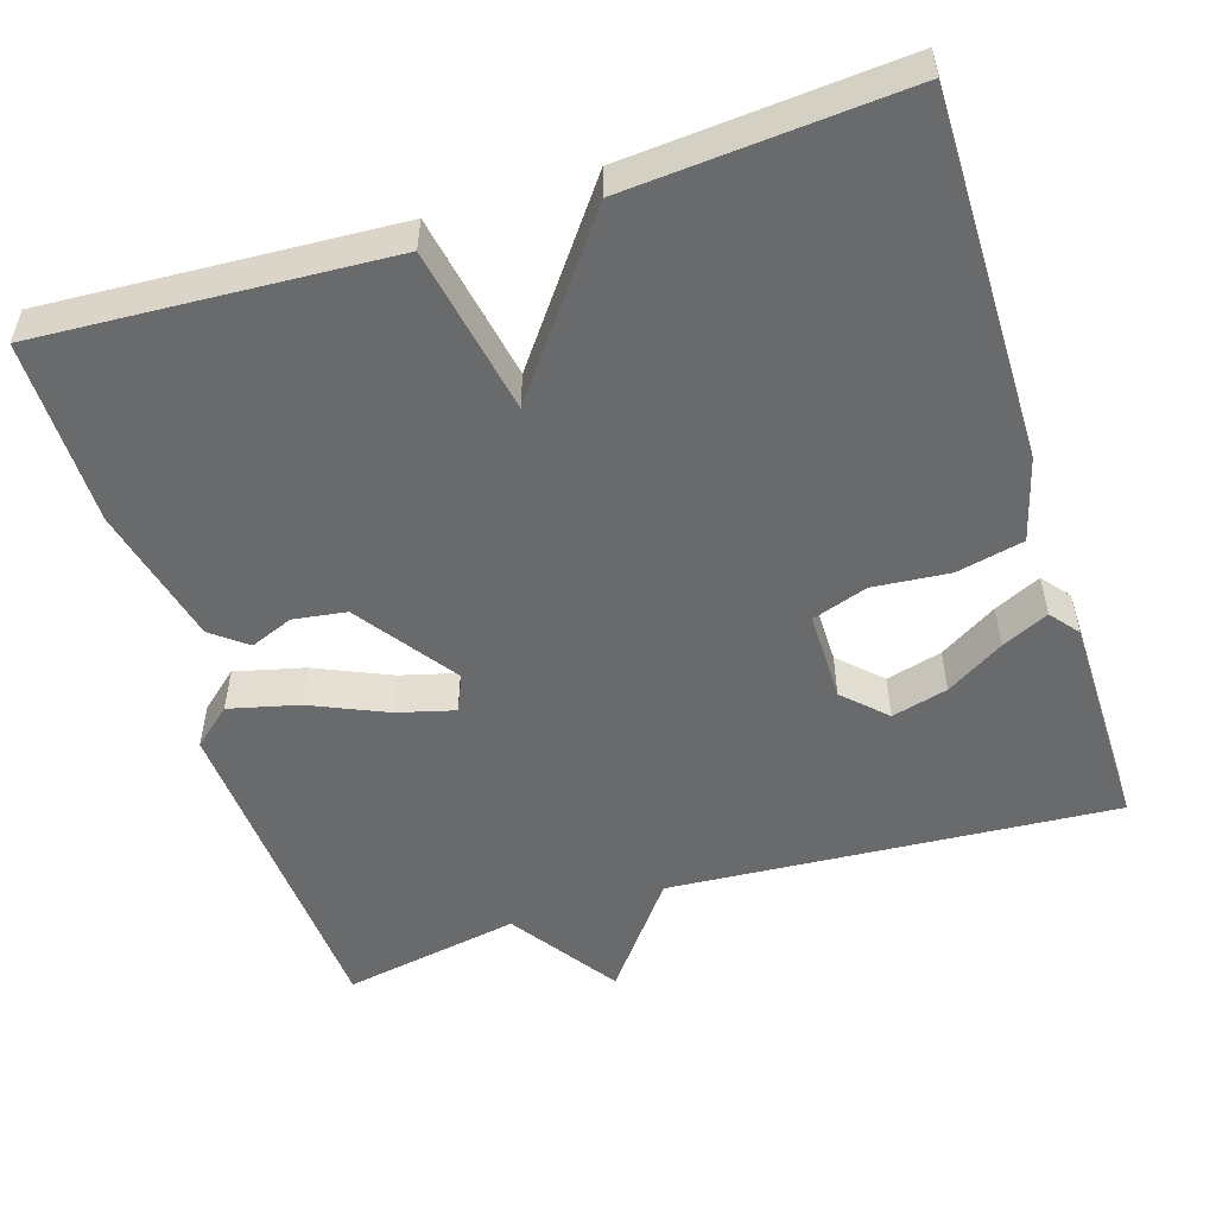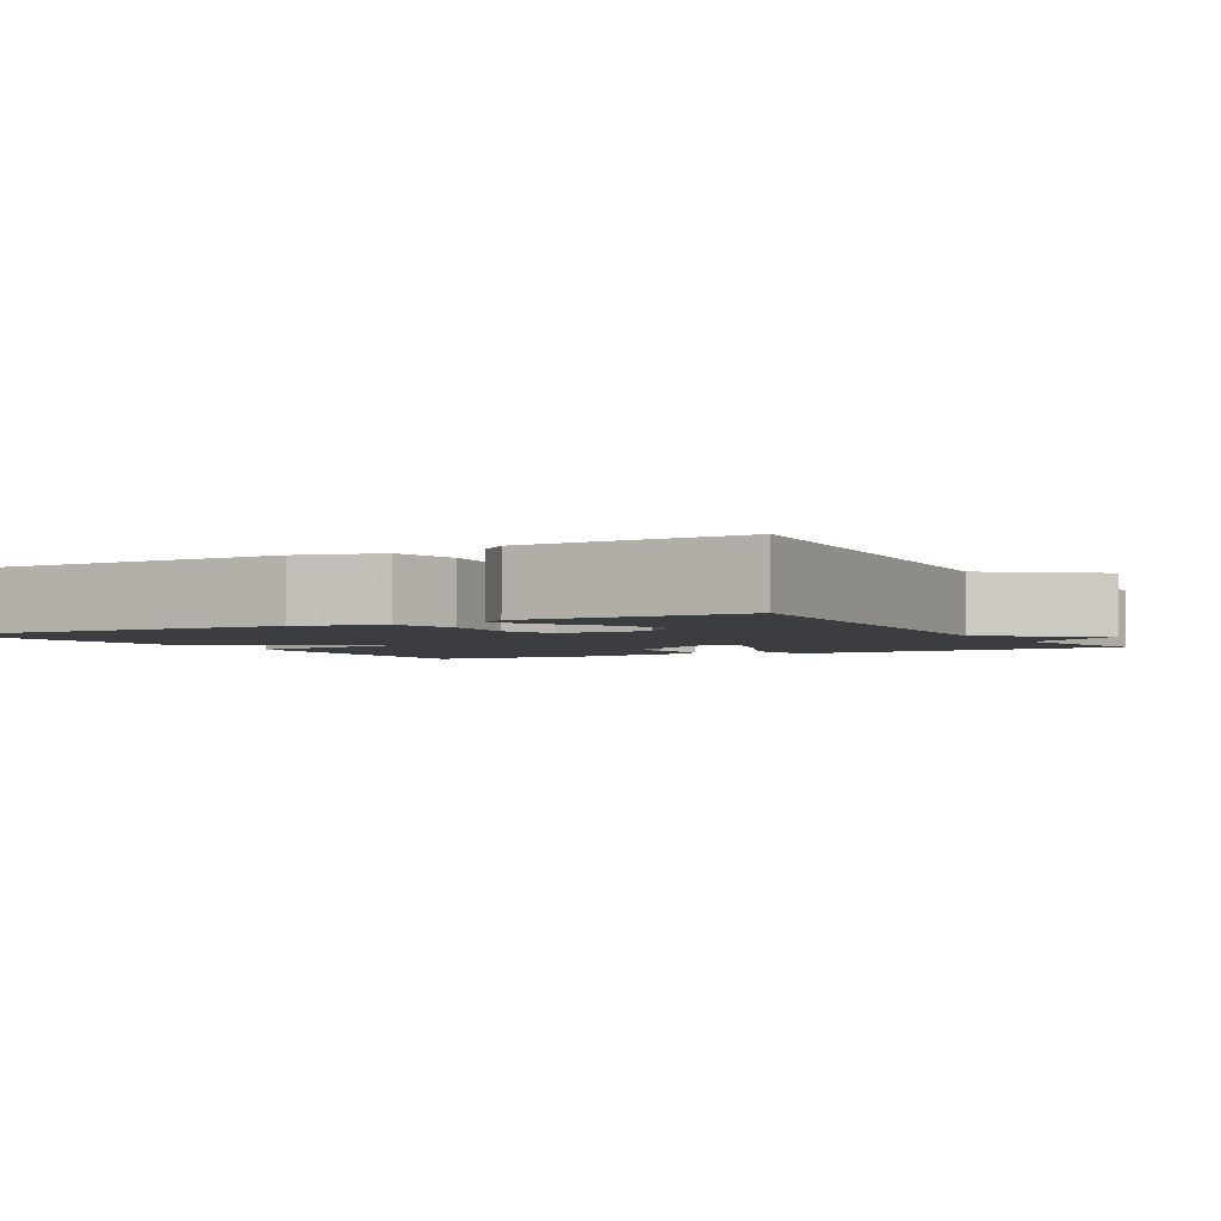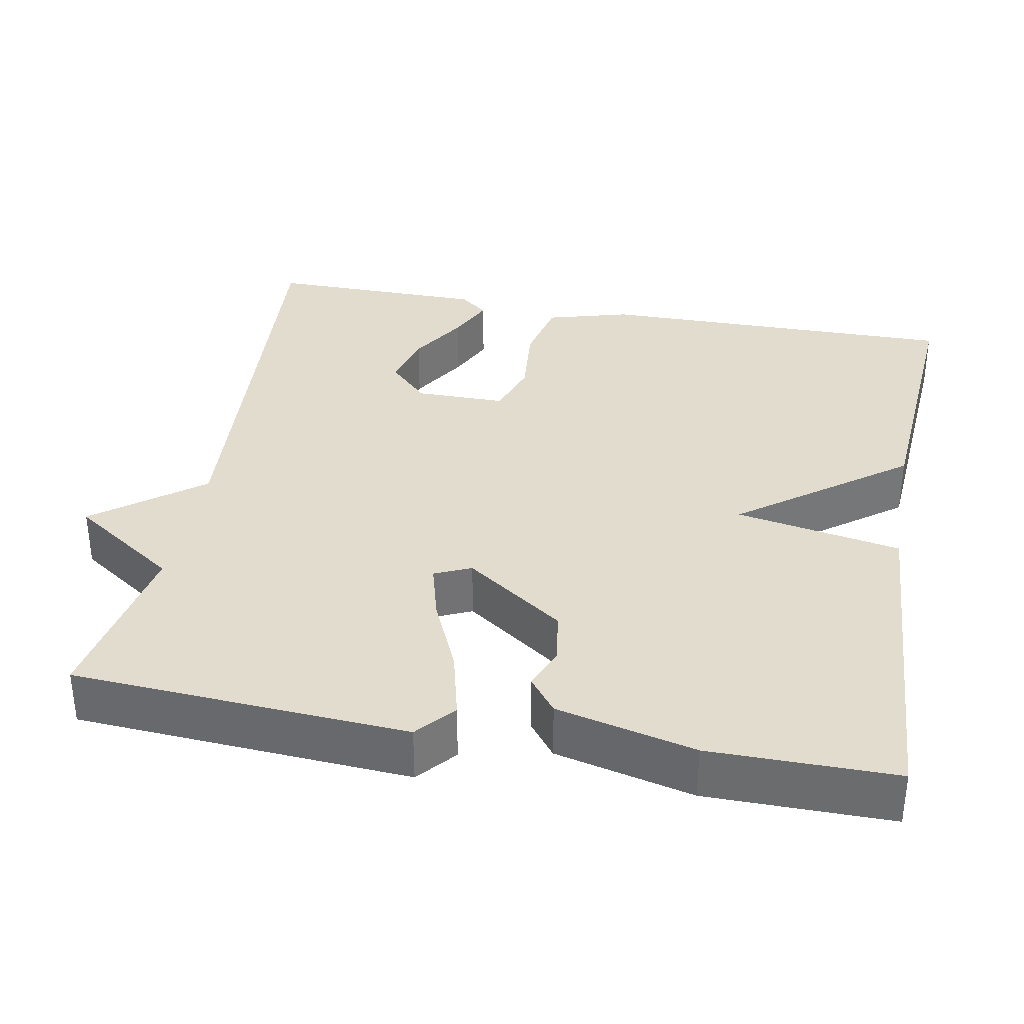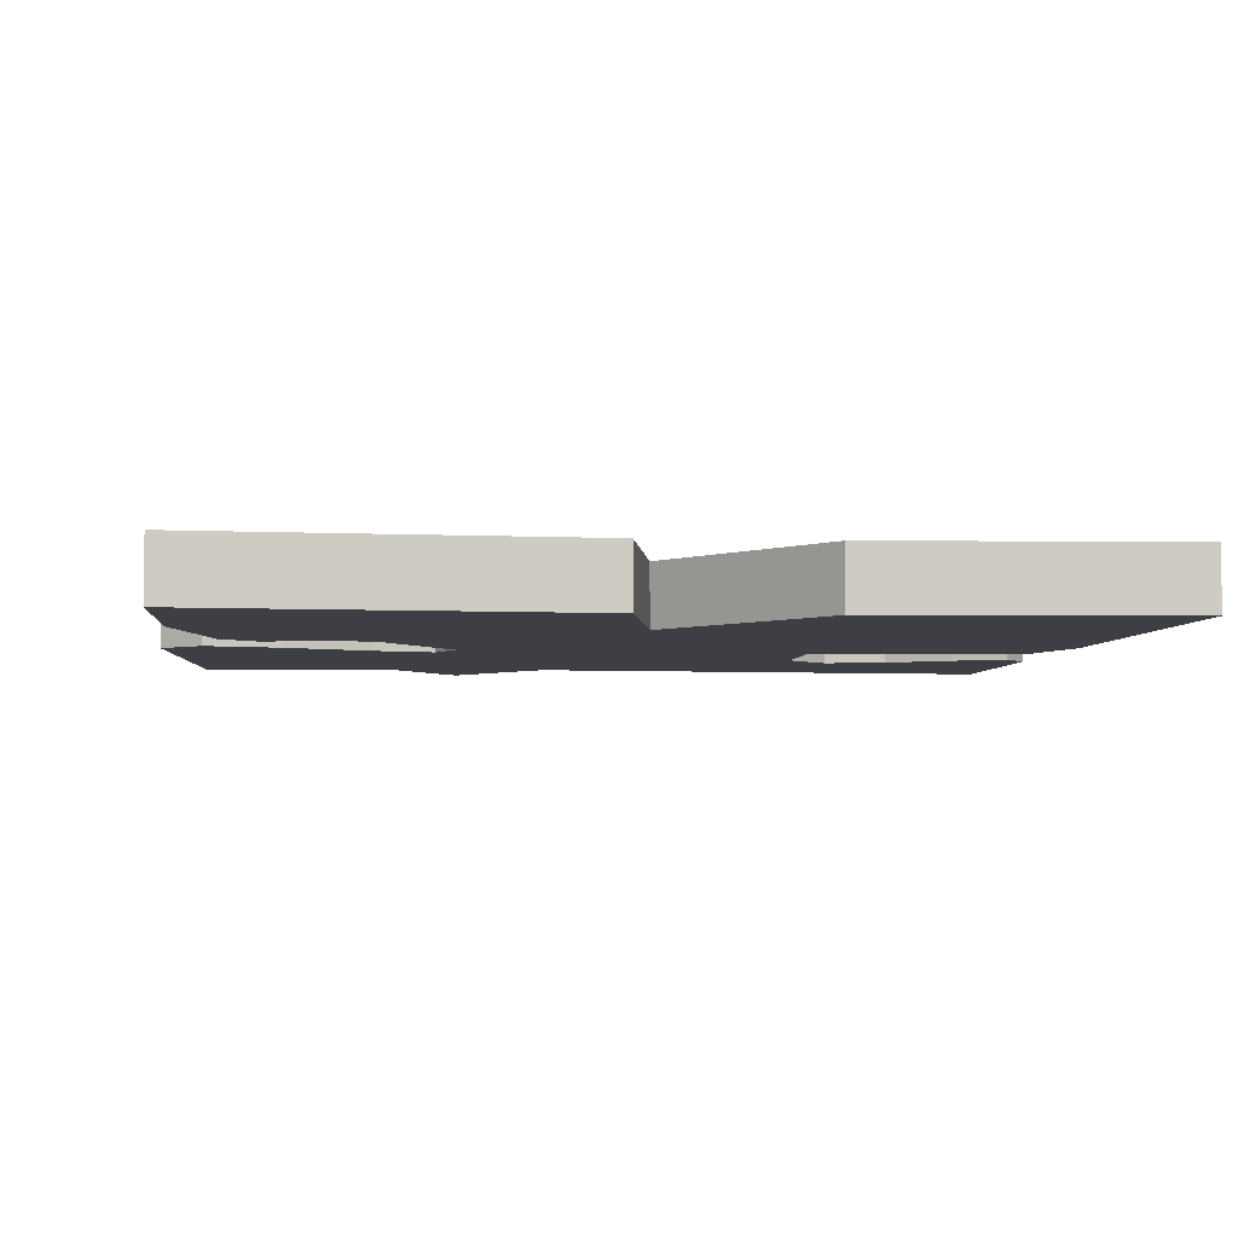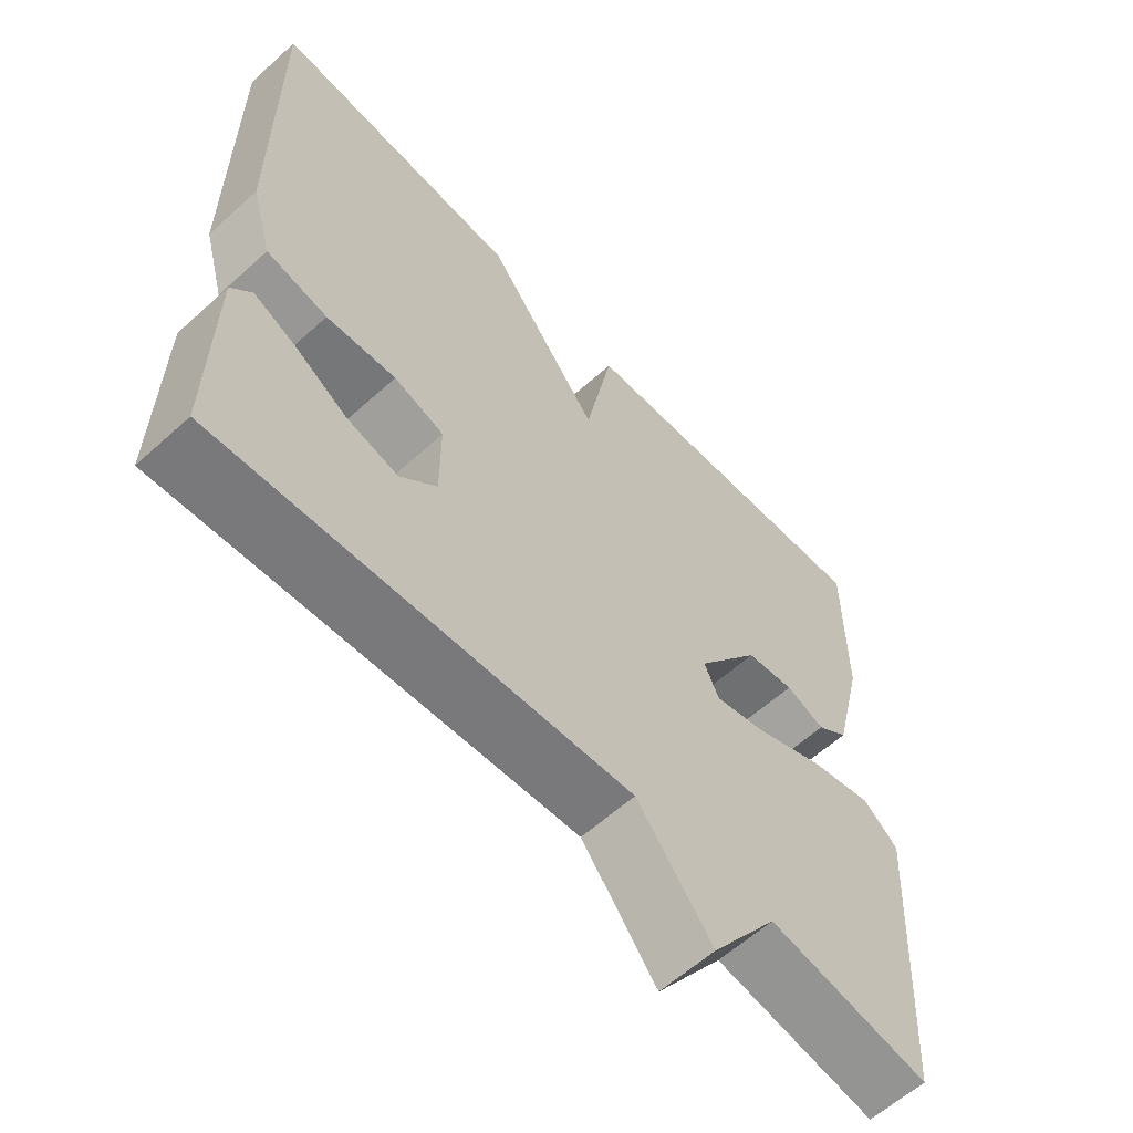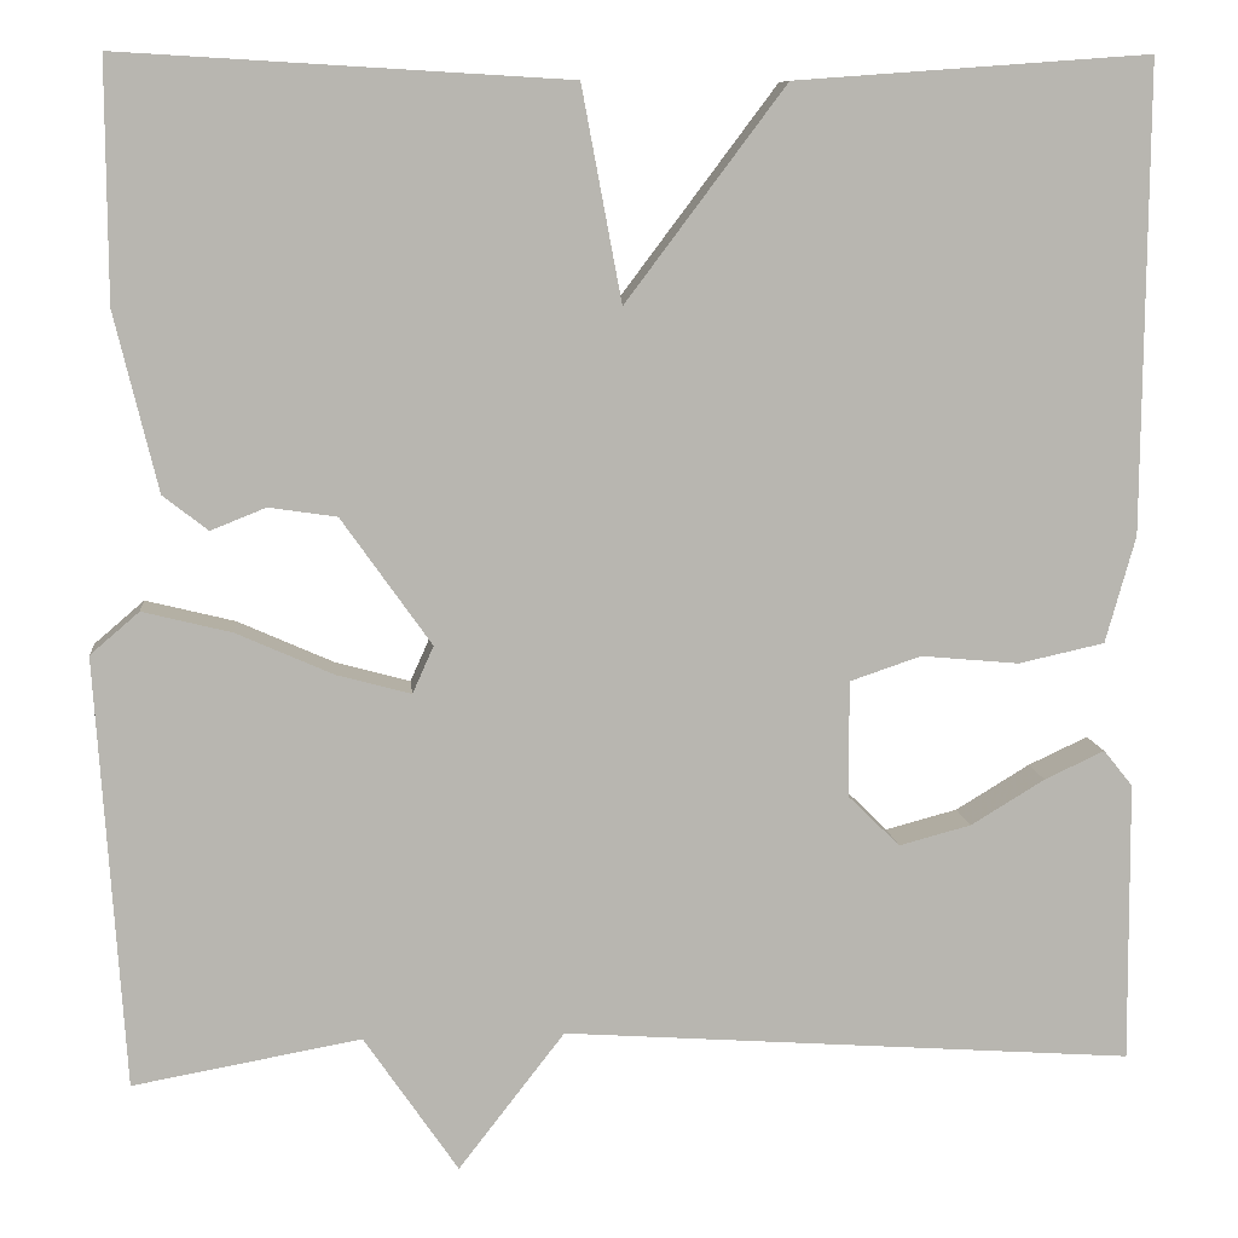
<metadata>
{"format":"obj","ext":"obj","renderer":"f3d","projection":"perspective","resolution":1024,"background":"white","views":[{"elev":-52.9,"azim":17.6,"up":"+Y"},{"elev":-2.8,"azim":119.4,"up":"+Y"},{"elev":34.7,"azim":-79.5,"up":"+Y"},{"elev":-4.4,"azim":-5.8,"up":"+Y"},{"elev":-60.7,"azim":132.7,"up":"+Z"},{"elev":9.1,"azim":-5.5,"up":"+Z"}]}
</metadata>
<code>
v -0.5 0.07 -0.5
v -0.528 0.07 -0.07
v -0.479 0.07 -0.028
v -0.39 0.07 -0.05
v -0.293 0.07 -0.093
v -0.219 0.07 -0.113
v -0.198 0.07 -0.066
v -0.288 0.07 0.061
v -0.356 0.07 0.071
v -0.411 0.07 0.049
v -0.456 0.07 0.084
v -0.499 0.07 0.262
v -0.5 0.07 0.5
v -0.054 0.07 0.474
v -0.014 0.07 0.261
v 0.146 0.07 0.474
v 0.5 0.07 0.5
v 0.496 0.07 0.033
v 0.466 0.07 -0.074
v 0.38 0.07 -0.093
v 0.282 0.07 -0.084
v 0.211 0.07 -0.108
v 0.211 0.07 -0.224
v 0.263 0.07 -0.275
v 0.335 0.07 -0.256
v 0.409 0.07 -0.211
v 0.469 0.07 -0.183
v 0.498 0.07 -0.219
v 0.5 0.07 -0.5
v -0.072 0.07 -0.459
v -0.178 0.07 -0.596
v -0.272 0.07 -0.459
v -0.5 0 -0.5
v -0.528 0 -0.07
v -0.479 0 -0.028
v -0.39 0 -0.05
v -0.293 0 -0.093
v -0.219 0 -0.113
v -0.198 0 -0.066
v -0.288 0 0.061
v -0.356 0 0.071
v -0.411 0 0.049
v -0.456 0 0.084
v -0.499 0 0.262
v -0.5 0 0.5
v -0.054 0 0.474
v -0.014 0 0.261
v 0.146 0 0.474
v 0.5 0 0.5
v 0.496 0 0.033
v 0.466 0 -0.074
v 0.38 0 -0.093
v 0.282 0 -0.084
v 0.211 0 -0.108
v 0.211 0 -0.224
v 0.263 0 -0.275
v 0.335 0 -0.256
v 0.409 0 -0.211
v 0.469 0 -0.183
v 0.498 0 -0.219
v 0.5 0 -0.5
v -0.072 0 -0.459
v -0.178 0 -0.596
v -0.272 0 -0.459
f 30 31 32
f 28 29 30
f 28 30 32
f 25 26 27 28
f 28 32 1
f 25 28 1
f 24 25 1
f 19 20 21
f 18 19 21
f 17 18 21
f 16 17 21
f 15 16 21
f 15 21 22
f 13 14 15
f 12 13 15
f 11 12 15
f 10 11 15
f 9 10 15
f 8 9 15
f 15 22 23
f 8 15 23
f 7 8 23
f 3 4 5
f 2 3 5
f 1 2 5
f 1 5 6
f 24 1 6
f 6 7 23 24
f 64 63 62
f 62 61 60
f 64 62 60
f 60 59 58 57
f 33 64 60
f 33 60 57
f 33 57 56
f 53 52 51
f 53 51 50
f 53 50 49
f 53 49 48
f 53 48 47
f 54 53 47
f 47 46 45
f 47 45 44
f 47 44 43
f 47 43 42
f 47 42 41
f 47 41 40
f 55 54 47
f 55 47 40
f 55 40 39
f 37 36 35
f 37 35 34
f 37 34 33
f 38 37 33
f 38 33 56
f 56 55 39 38
f 1 33 34 2
f 2 34 35 3
f 3 35 36 4
f 4 36 37 5
f 5 37 38 6
f 6 38 39 7
f 7 39 40 8
f 8 40 41 9
f 9 41 42 10
f 10 42 43 11
f 11 43 44 12
f 12 44 45 13
f 13 45 46 14
f 14 46 47 15
f 15 47 48 16
f 16 48 49 17
f 17 49 50 18
f 18 50 51 19
f 19 51 52 20
f 20 52 53 21
f 21 53 54 22
f 22 54 55 23
f 23 55 56 24
f 24 56 57 25
f 25 57 58 26
f 26 58 59 27
f 27 59 60 28
f 28 60 61 29
f 29 61 62 30
f 30 62 63 31
f 31 63 64 32
f 32 64 33 1

</code>
